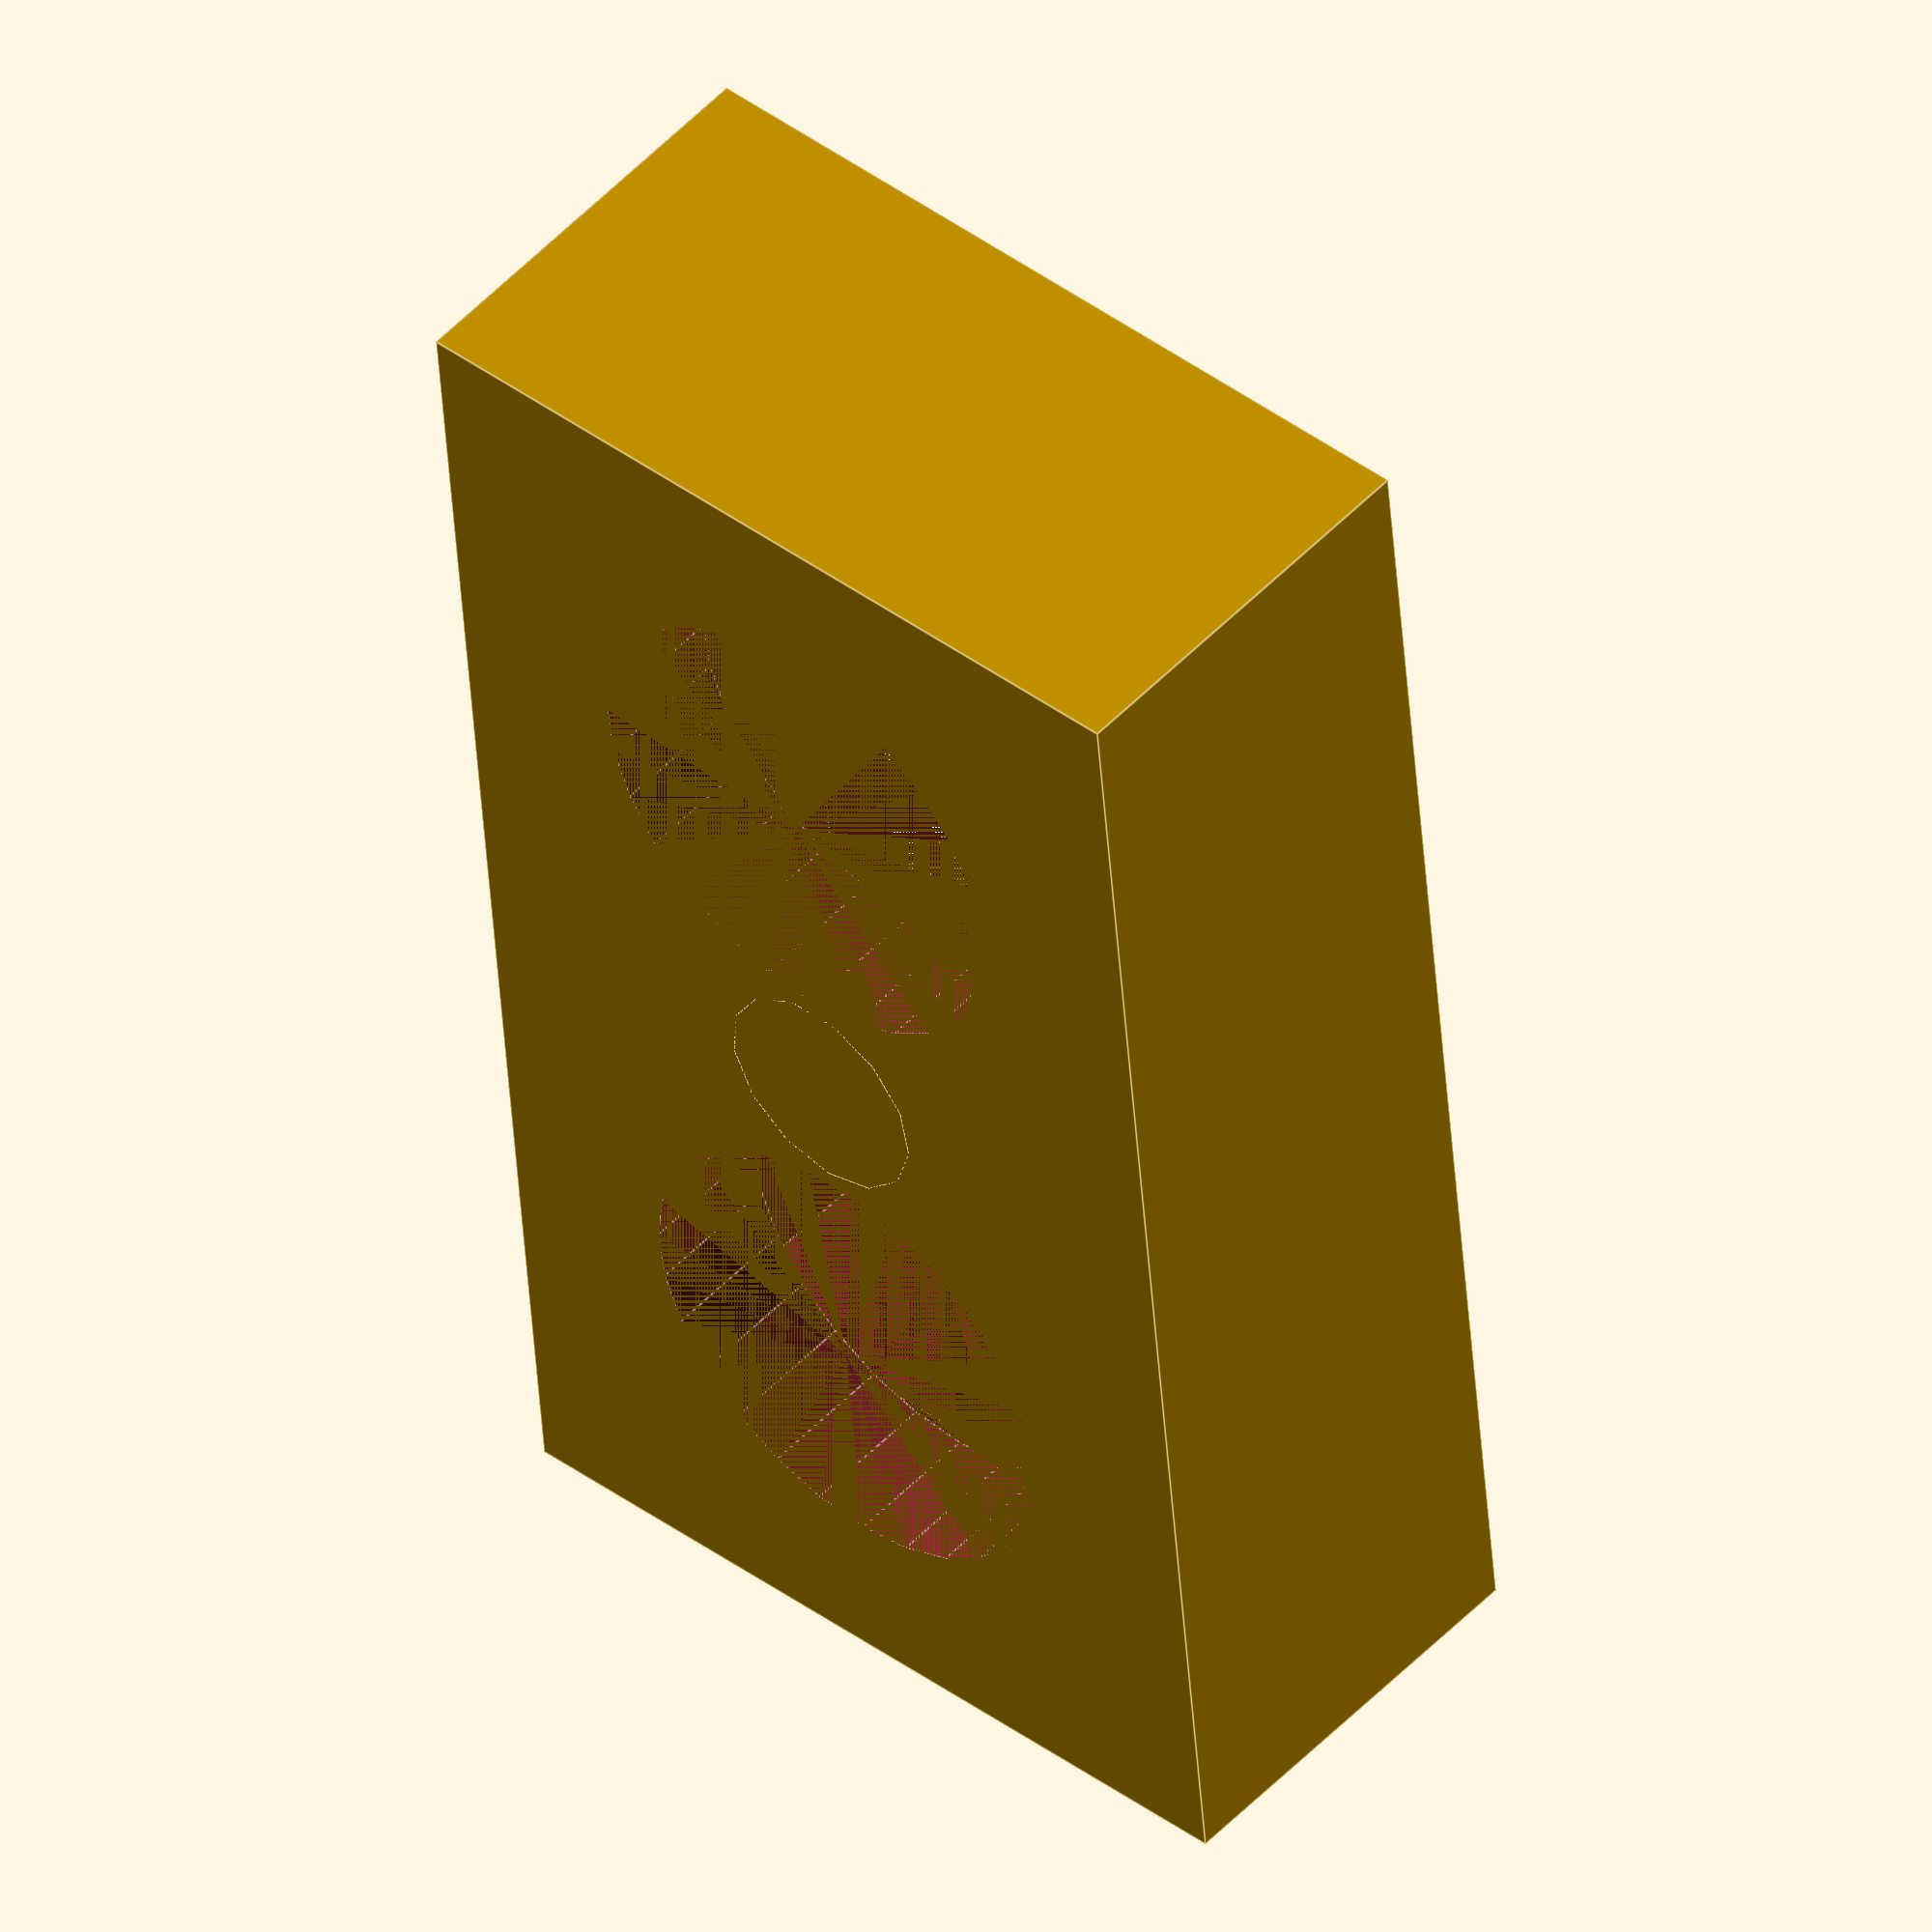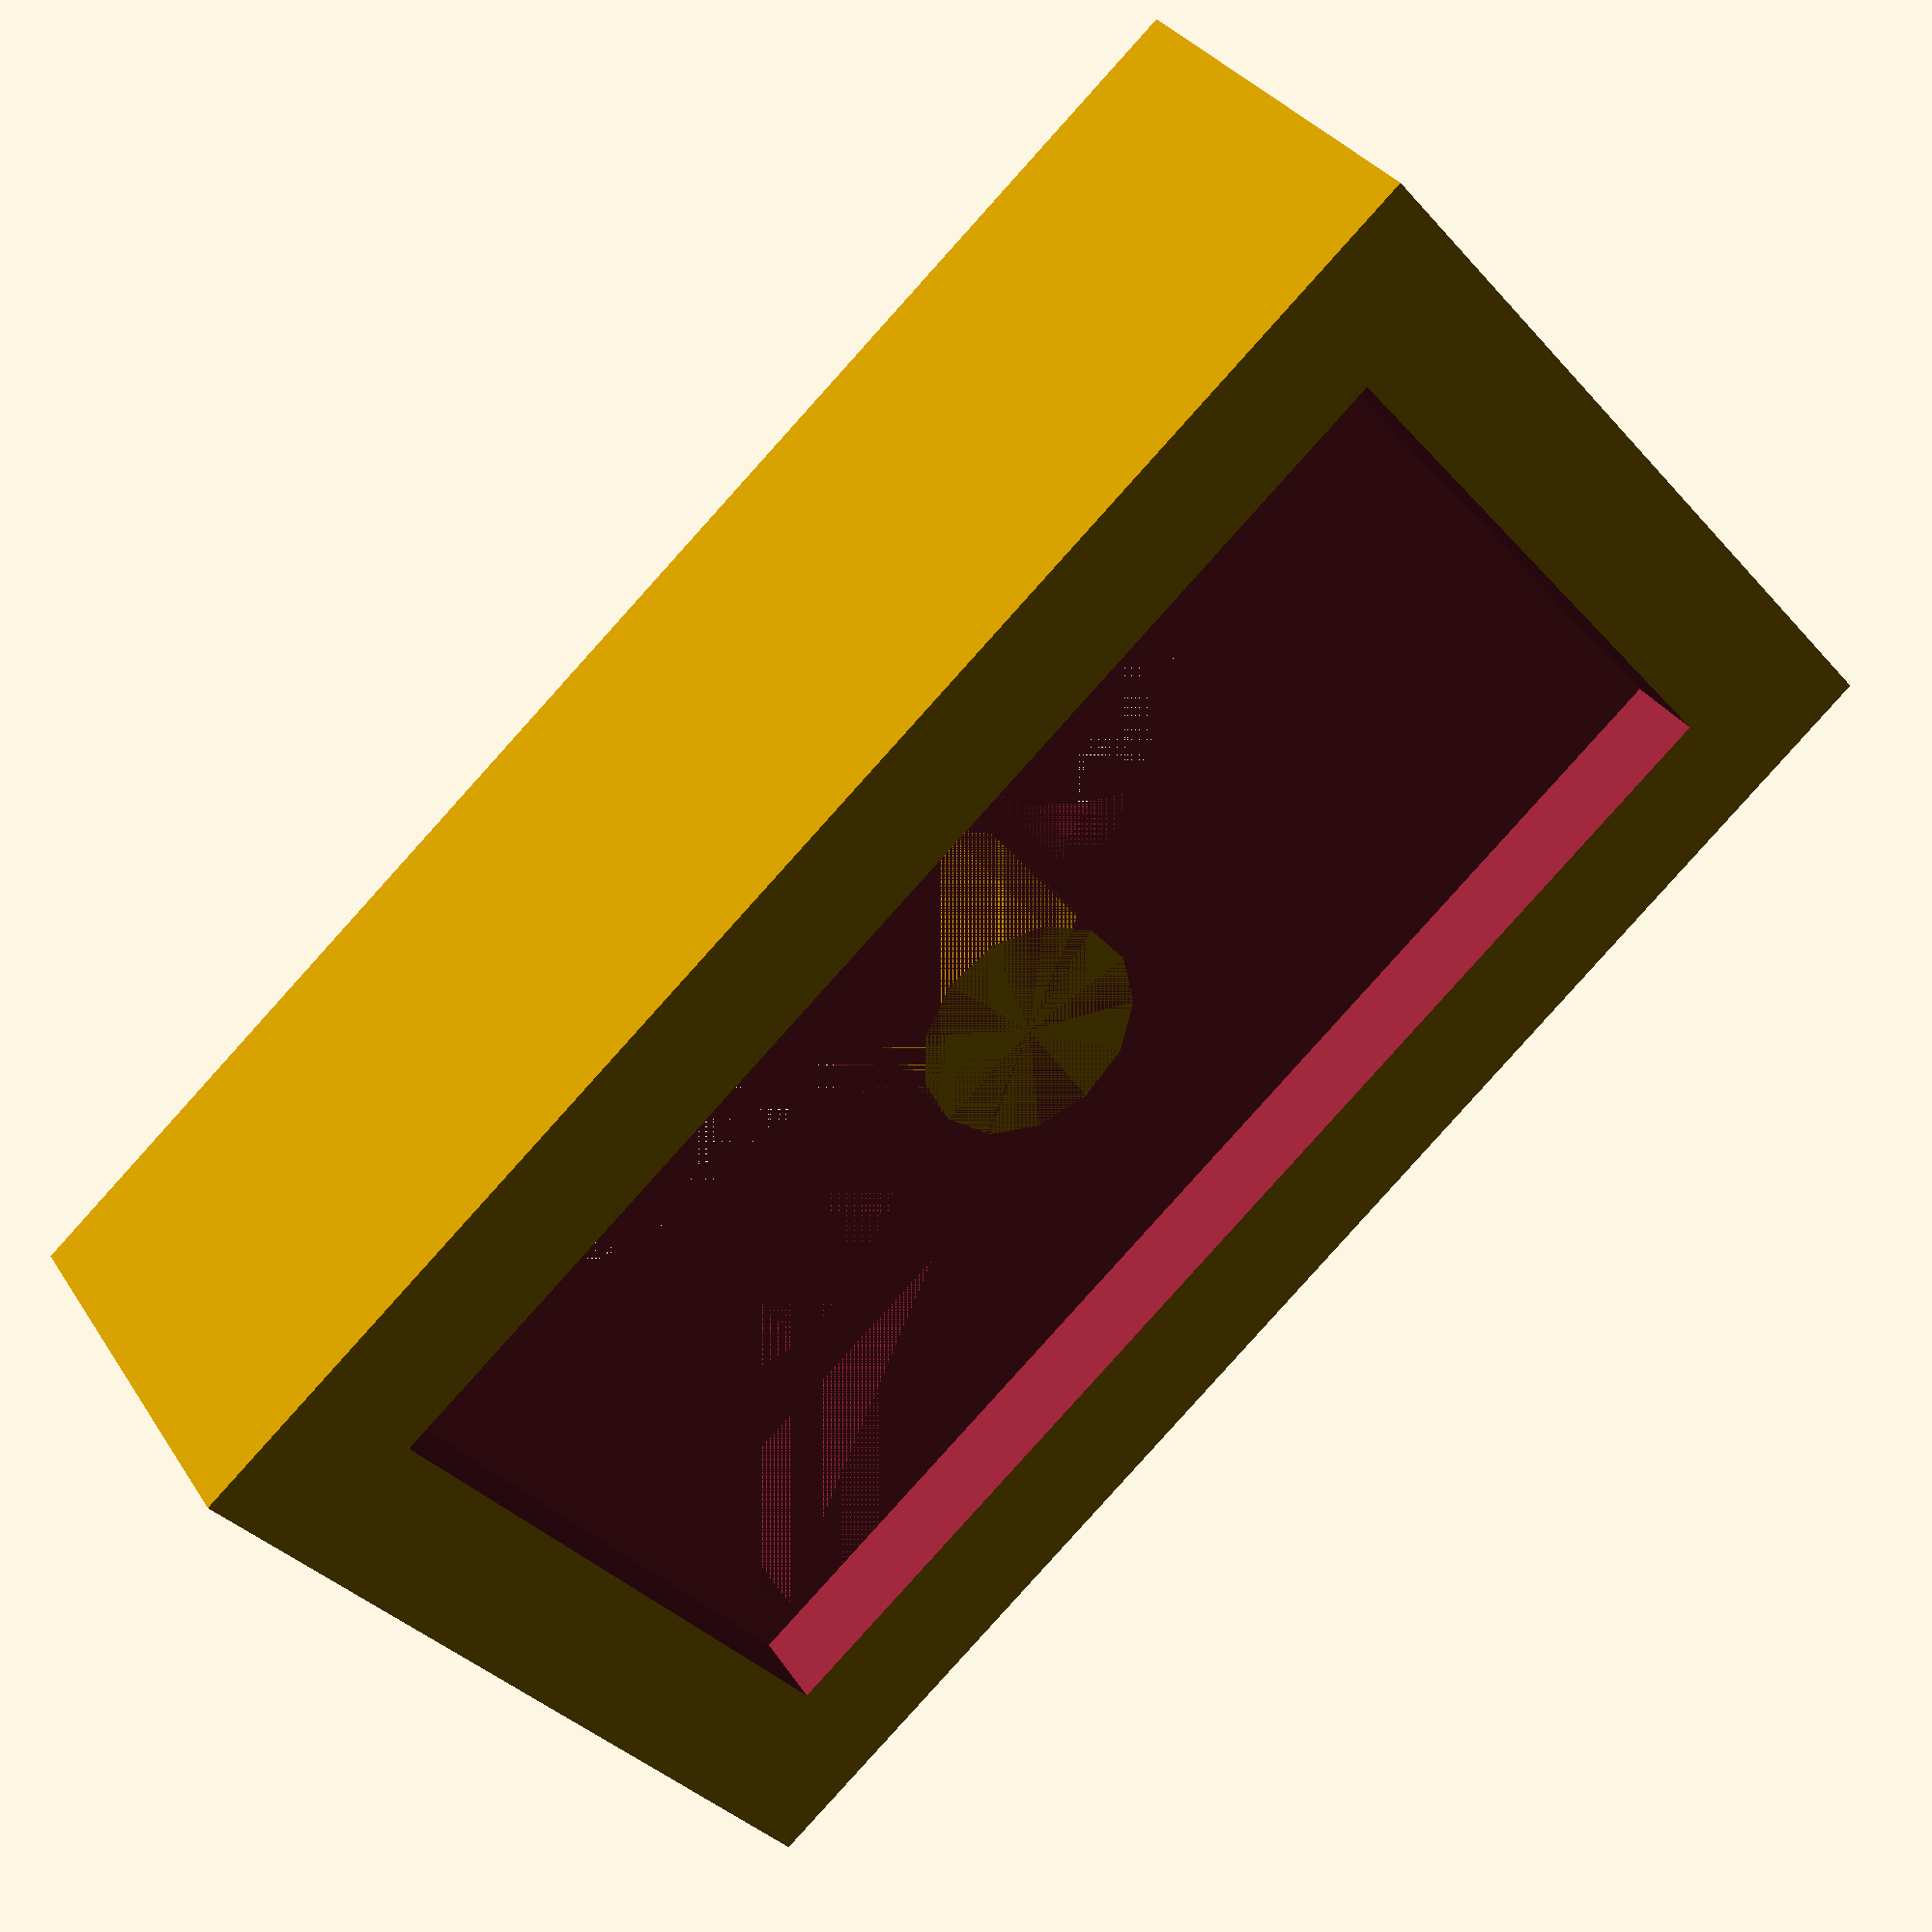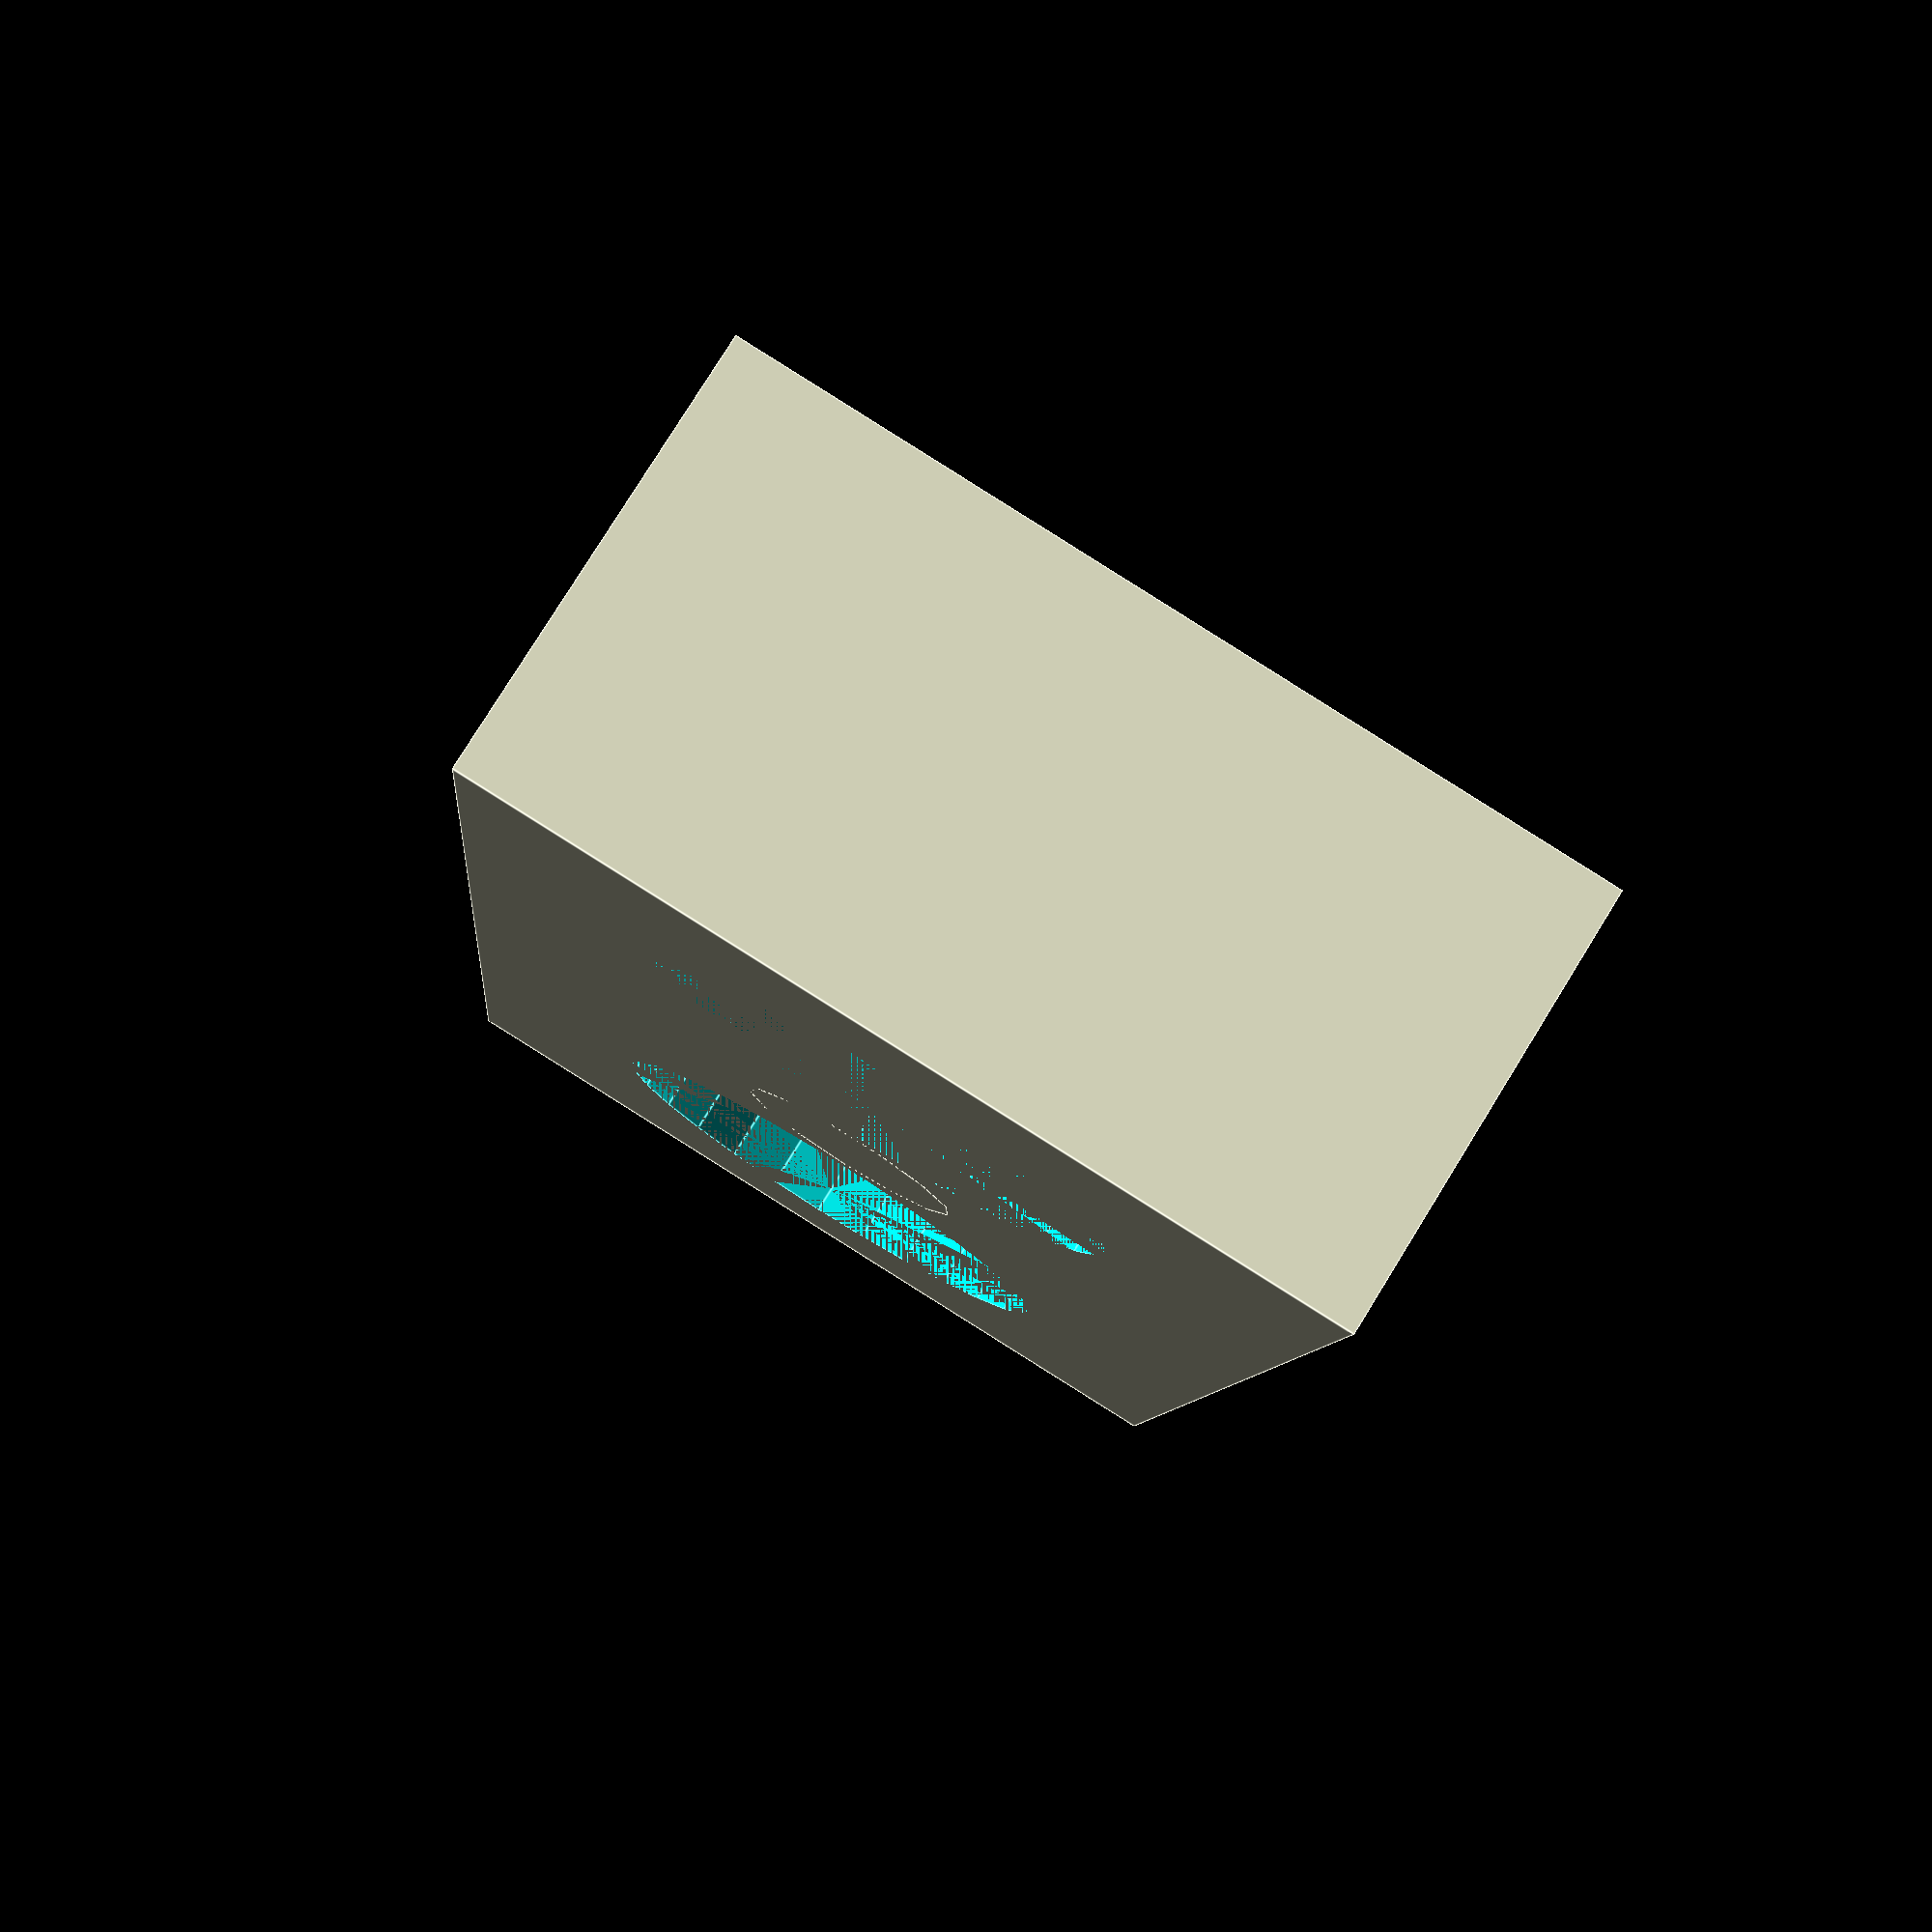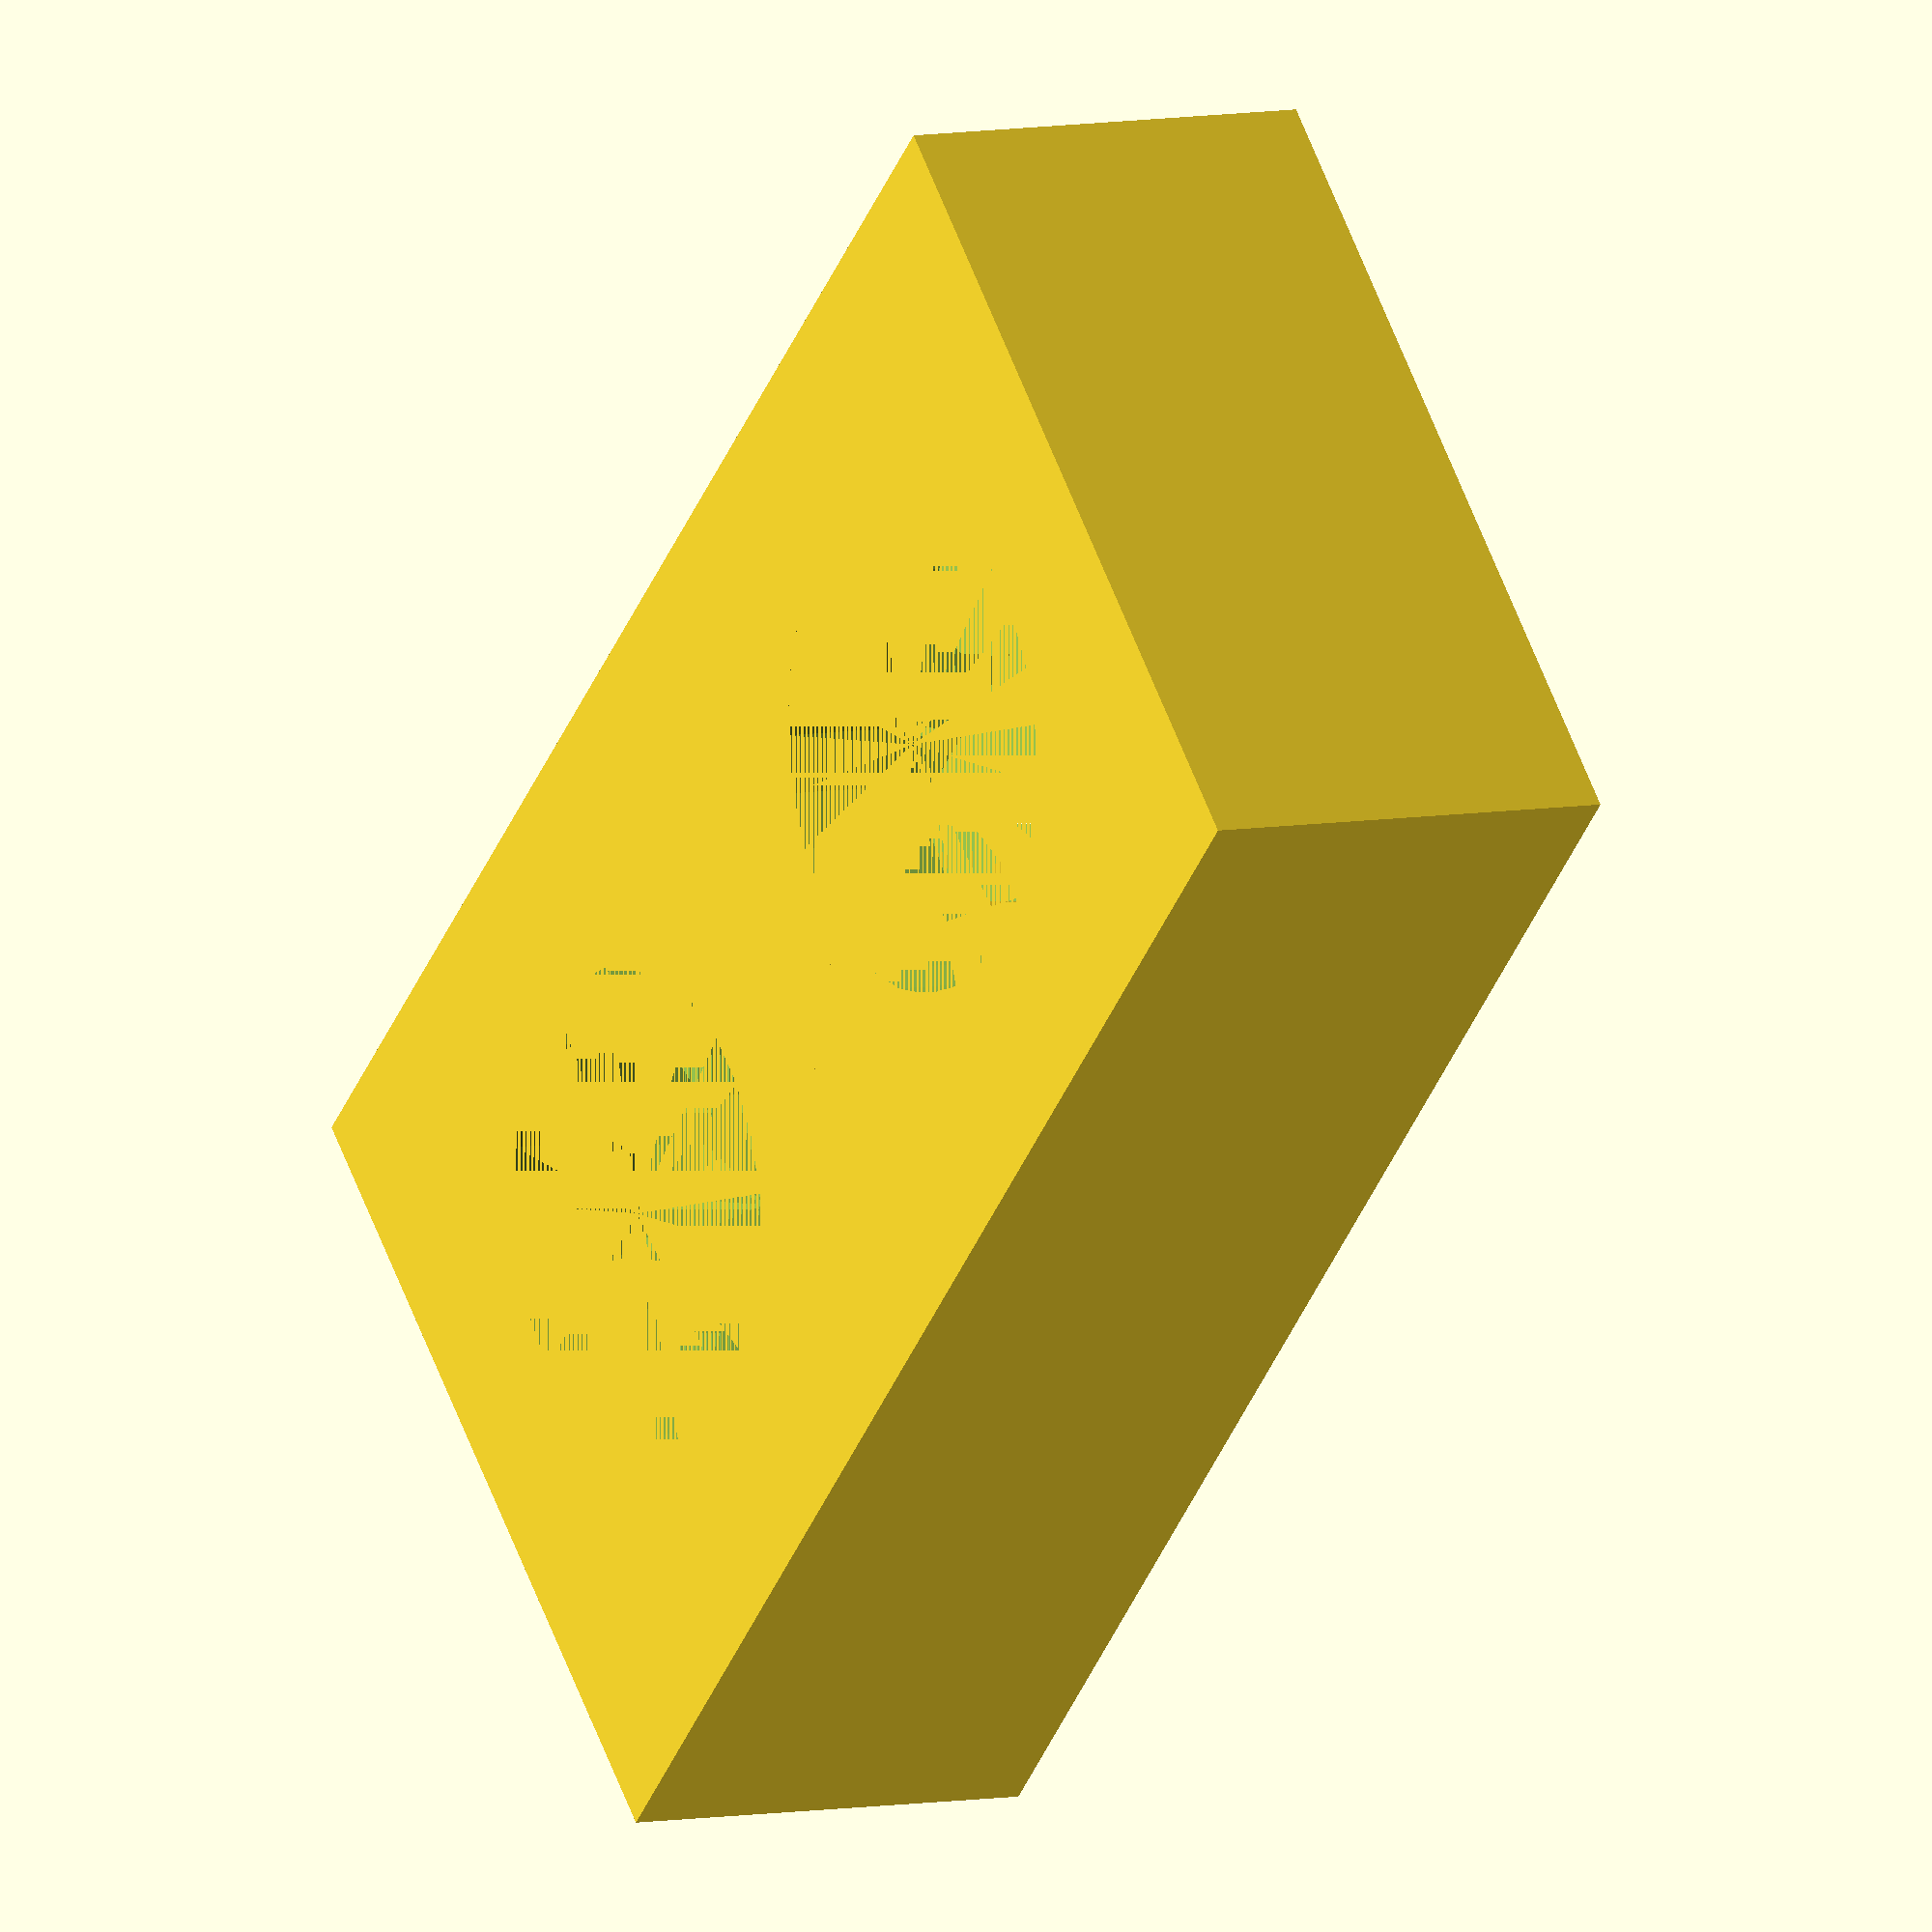
<openscad>
module main() {
	difference() {
		translate([0, 0, 15/2])
			cube([55, 30, 15], center = true);

		translate([0, 0, 15/2 + 5 + 7])
			cube([45, 21, 15], center = true);
		translate([0, 0, 7/2 + 5])
			cube([42, 21, 7], center = true);

		for(x = [-26/2, 26/2])
			translate([x, 0, 0])
				cylinder(d = 17, h = 5);
	}

	cylinder(d = 8, h = 12);
}
main();

</openscad>
<views>
elev=130.1 azim=275.1 roll=318.8 proj=o view=edges
elev=327.3 azim=139.2 roll=332.2 proj=p view=solid
elev=100.9 azim=264.7 roll=328.3 proj=p view=edges
elev=173.2 azim=223.8 roll=299.9 proj=o view=solid
</views>
